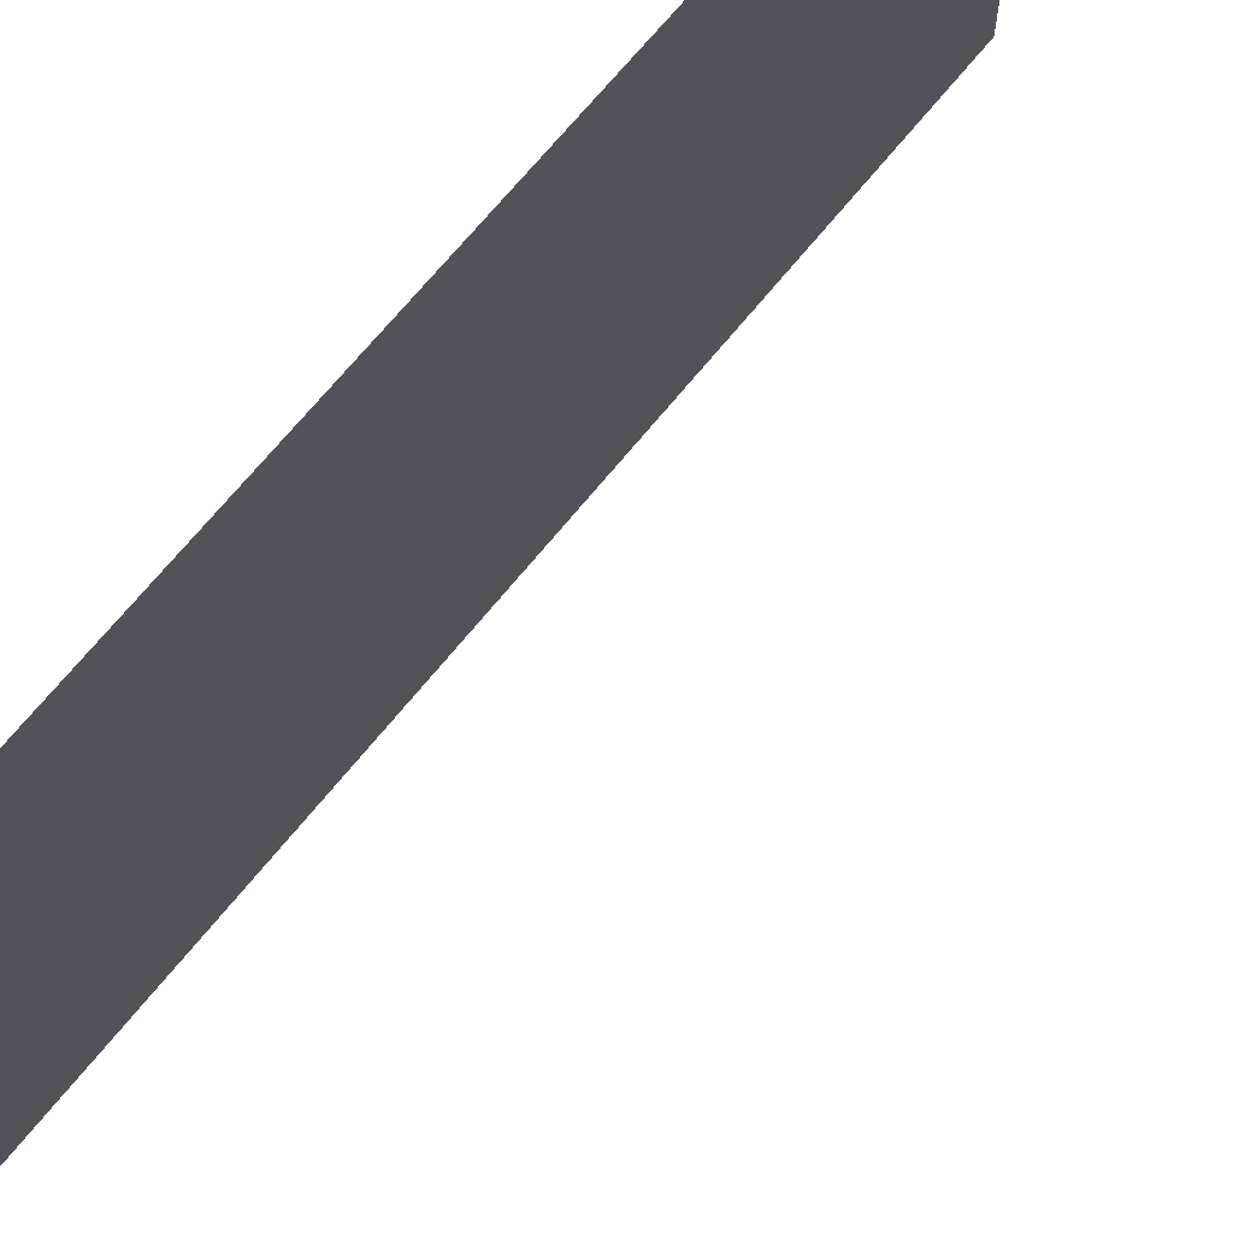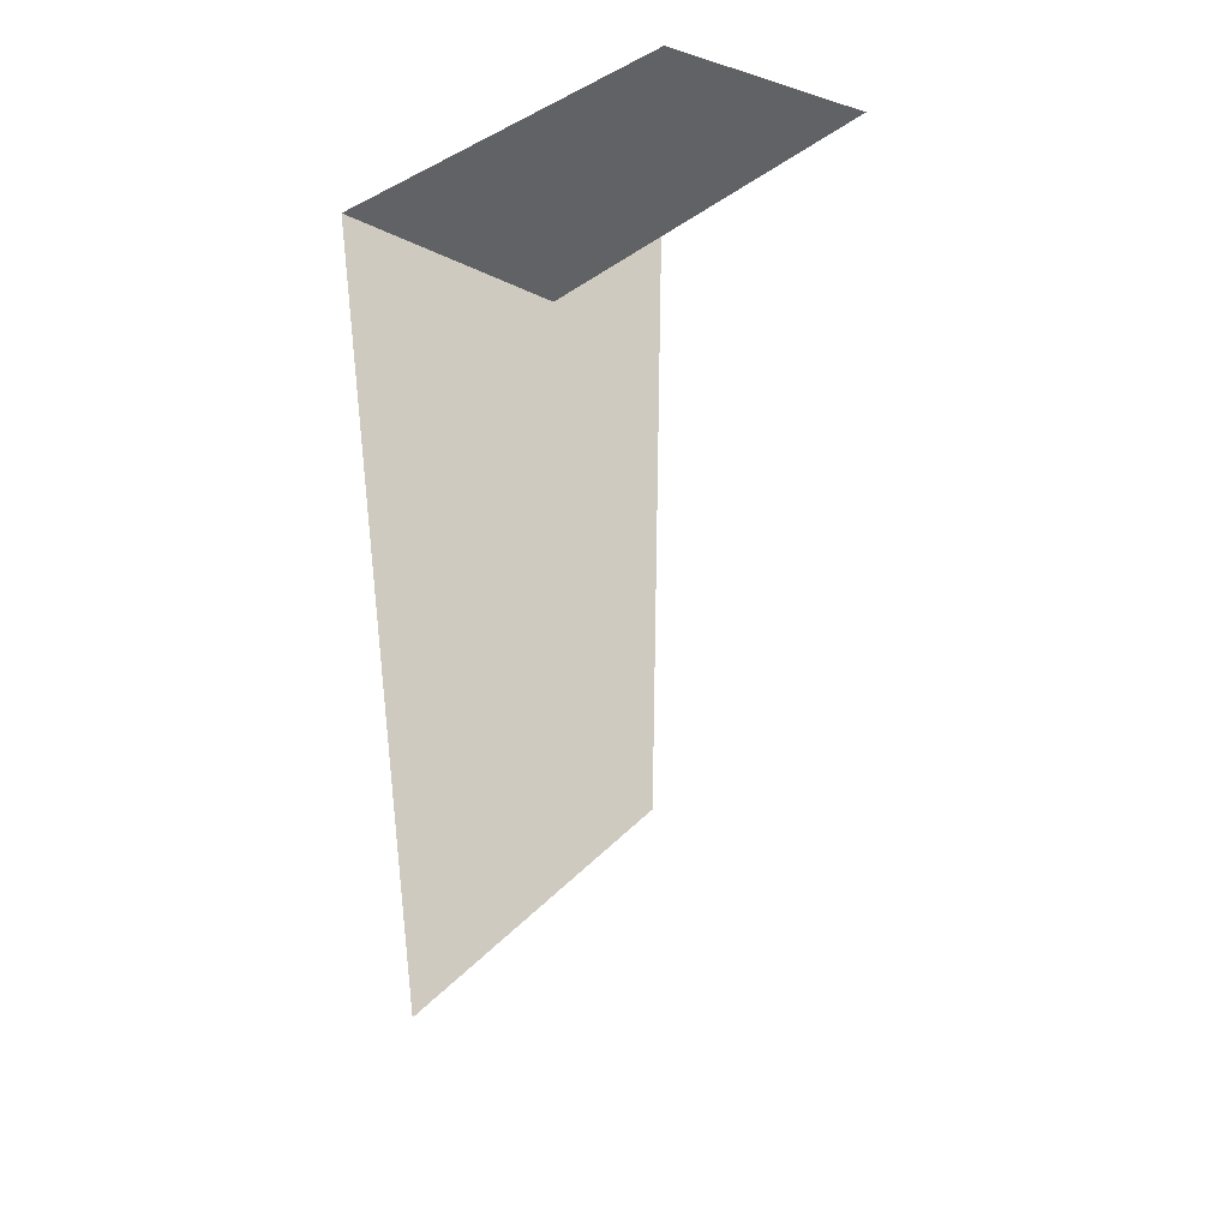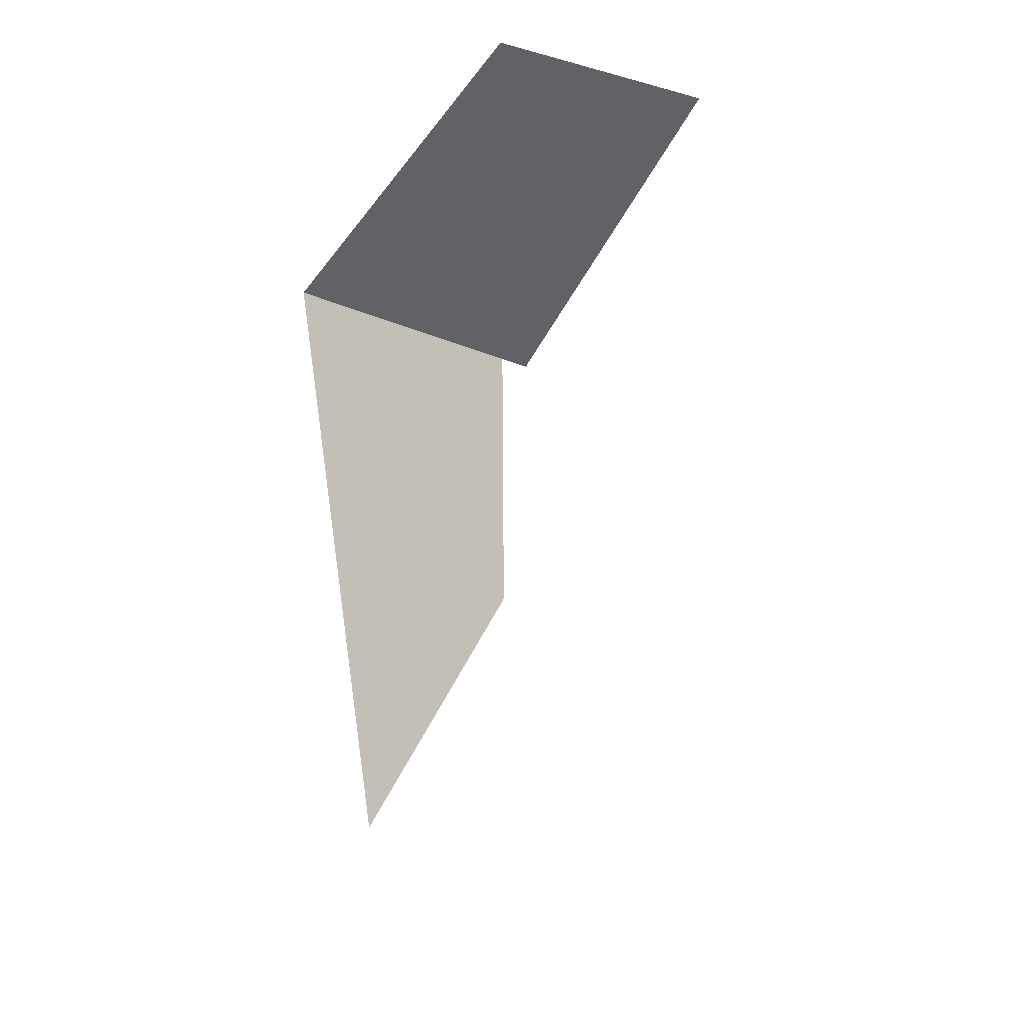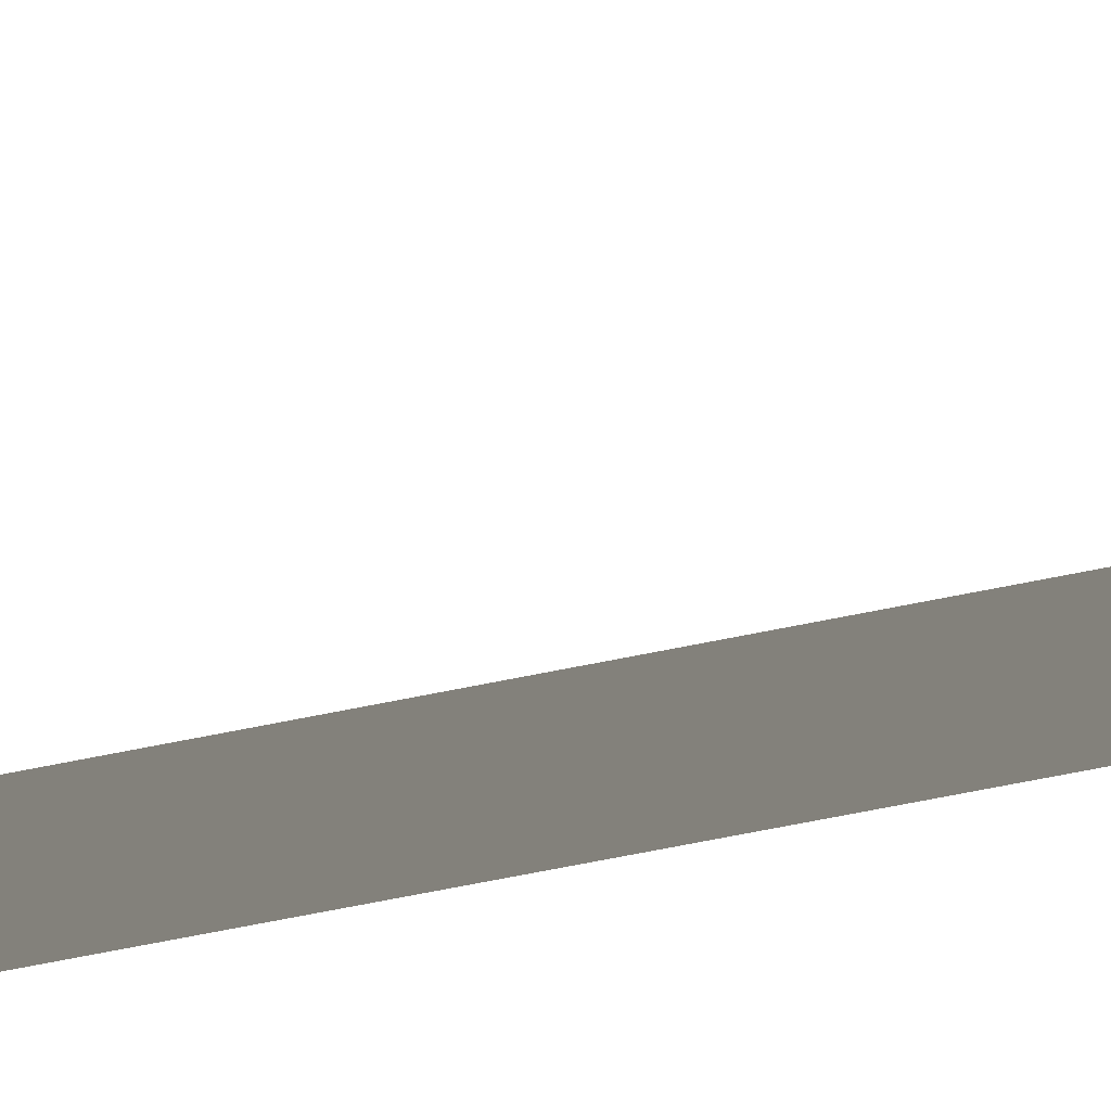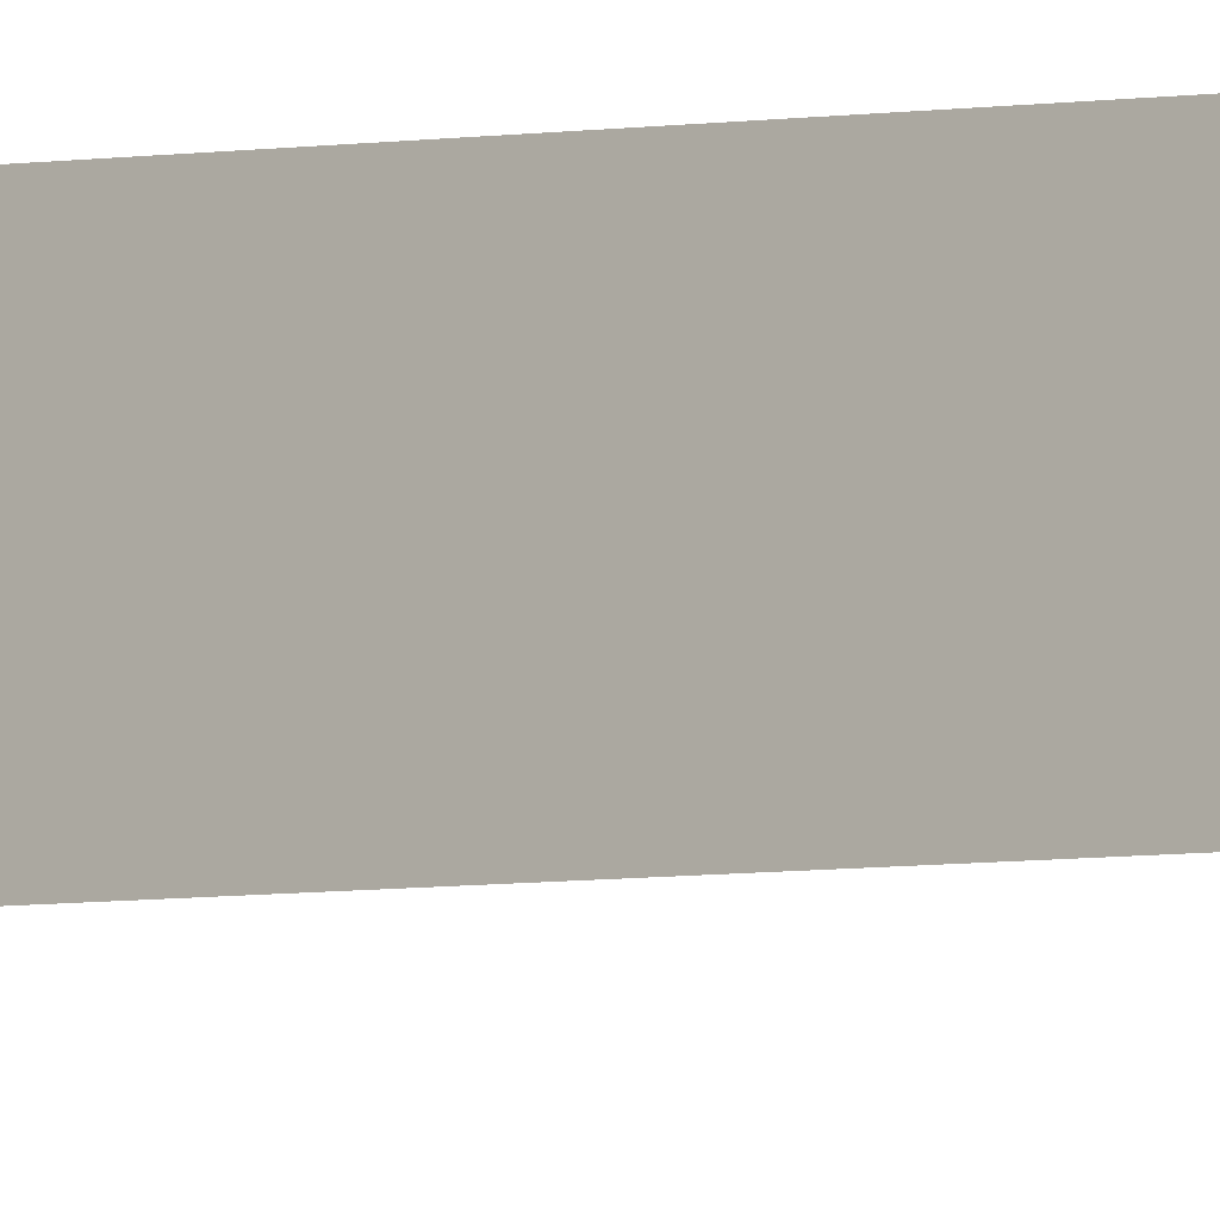
<metadata>
{"format":"obj","ext":"obj","renderer":"f3d","projection":"perspective","resolution":1024,"background":"white","views":[{"elev":67.1,"azim":-141.4,"up":"+Z"},{"elev":38.4,"azim":-140.8,"up":"+Y"},{"elev":50.2,"azim":-154.8,"up":"+Y"},{"elev":-78.2,"azim":-79.1,"up":"+Z"},{"elev":-32.1,"azim":95.3,"up":"+Z"}]}
</metadata>
<code>
v  1.851 -8.005 3.468
v  1.837 8.005 -3.475
v  1.851 8.005 3.468
v  1.837 -8.005 -3.475
v  -1.837 8.005 3.475
v  -1.851 8.005 -3.468
g CT14
f 1 2 3
f 1 4 2
f 5 2 6
f 5 3 2

</code>
